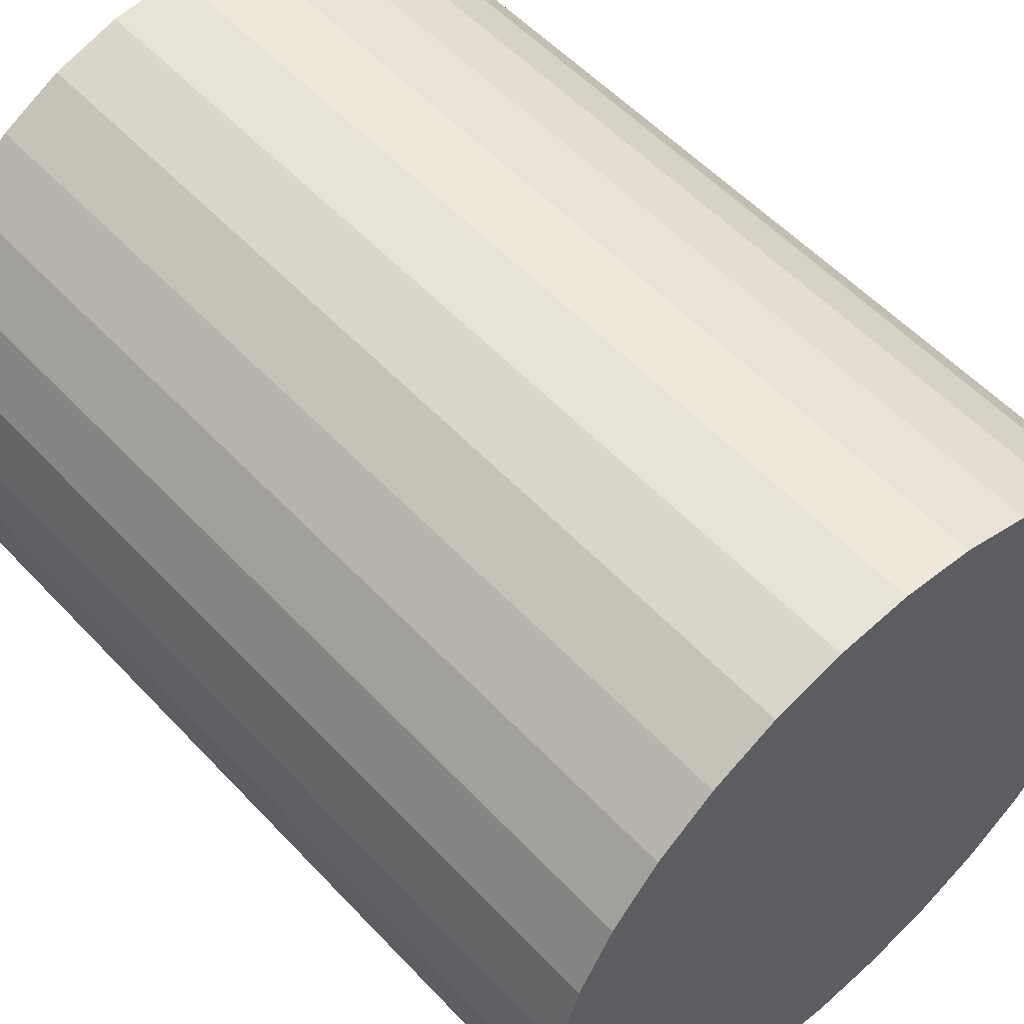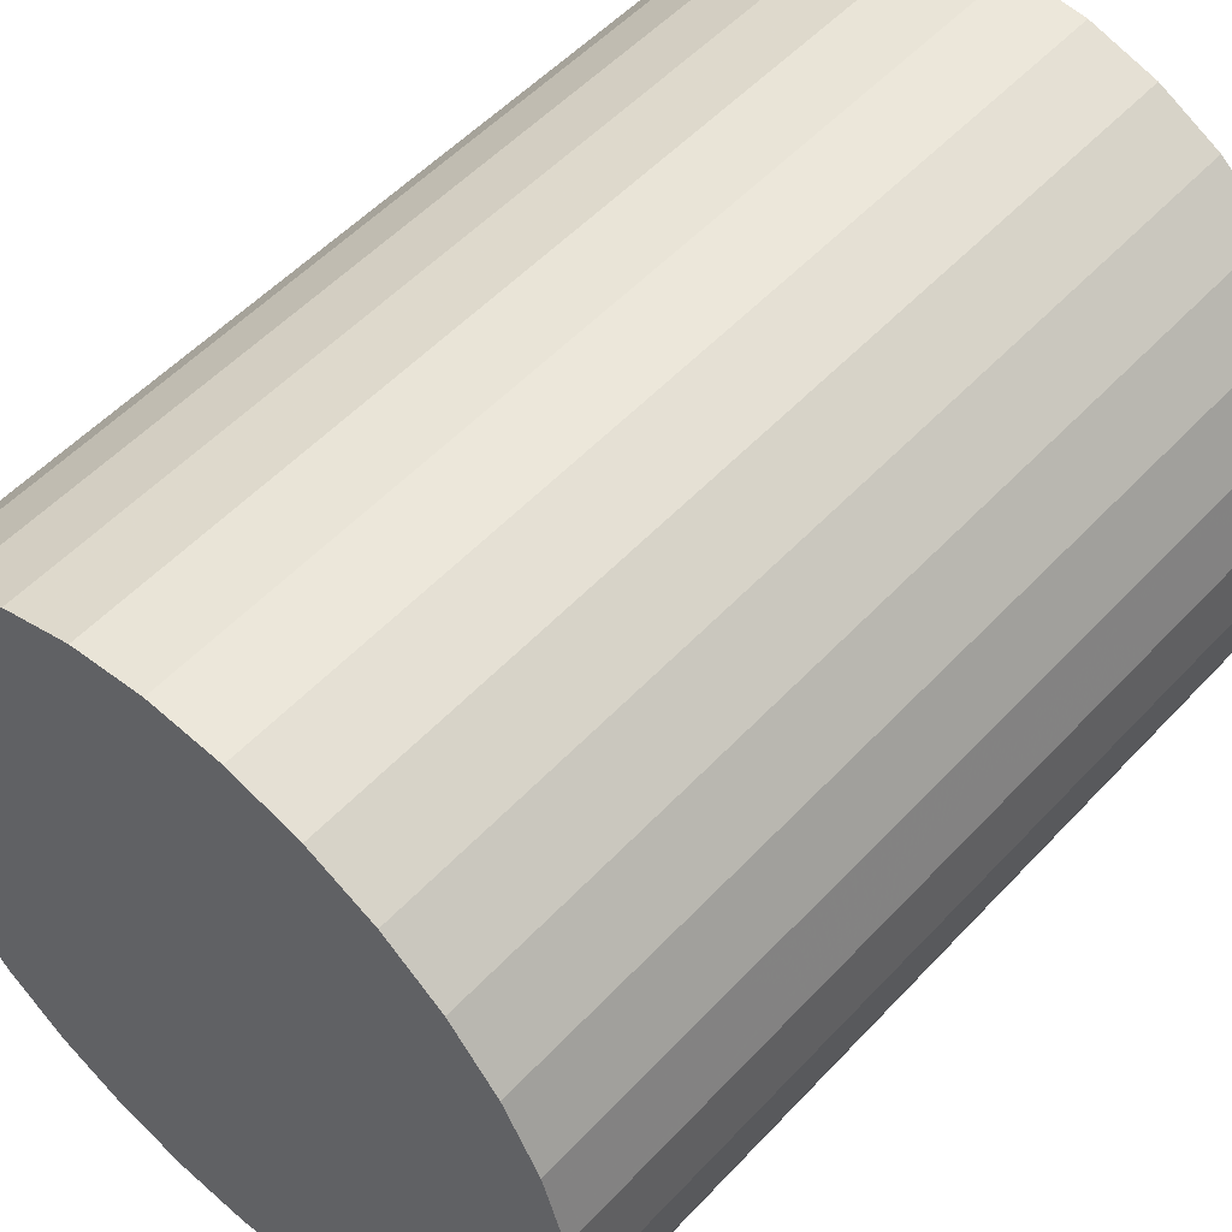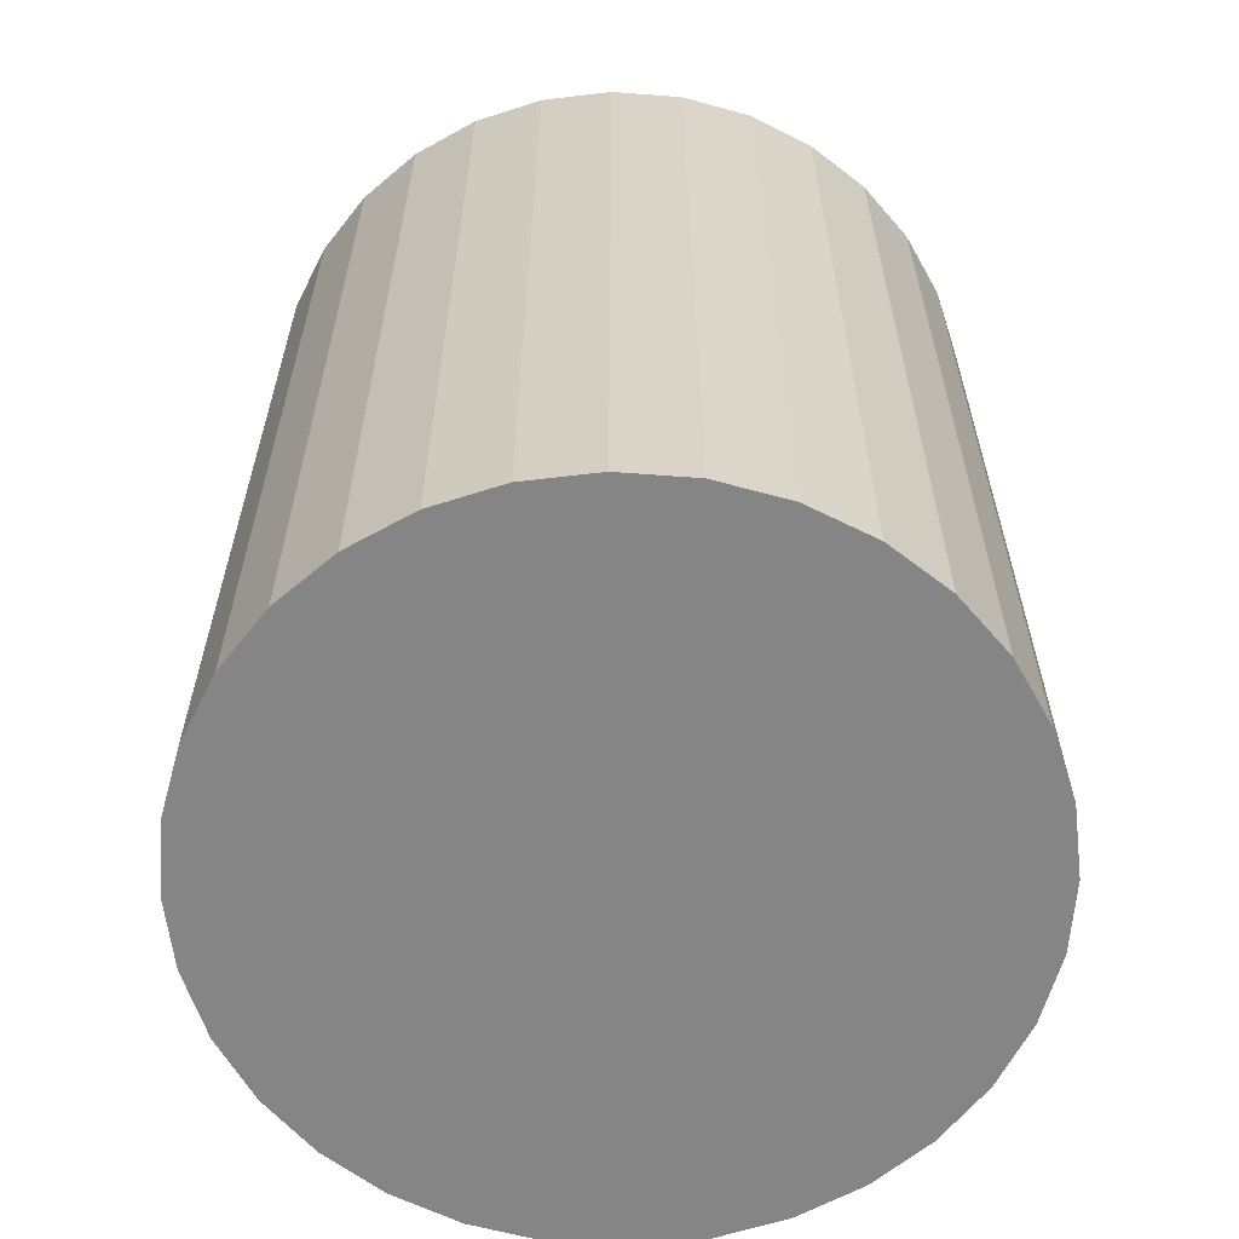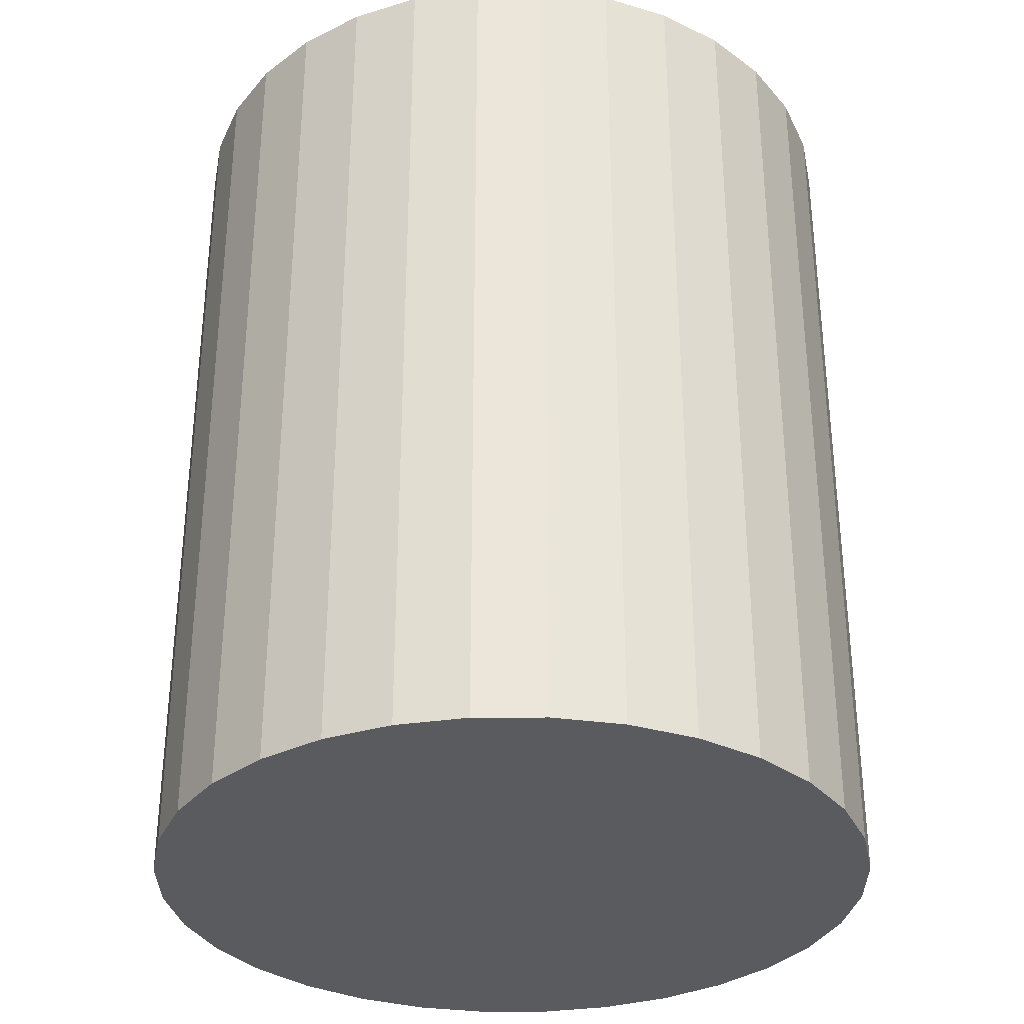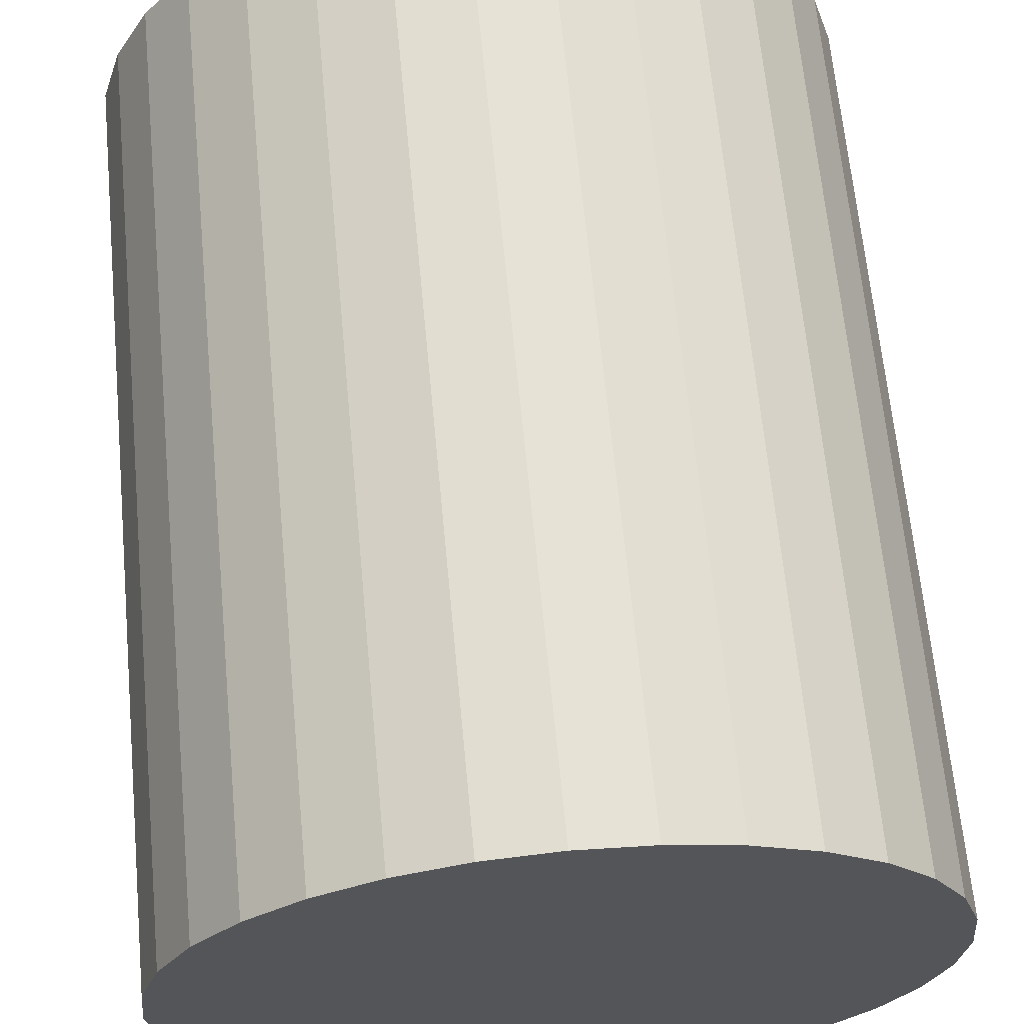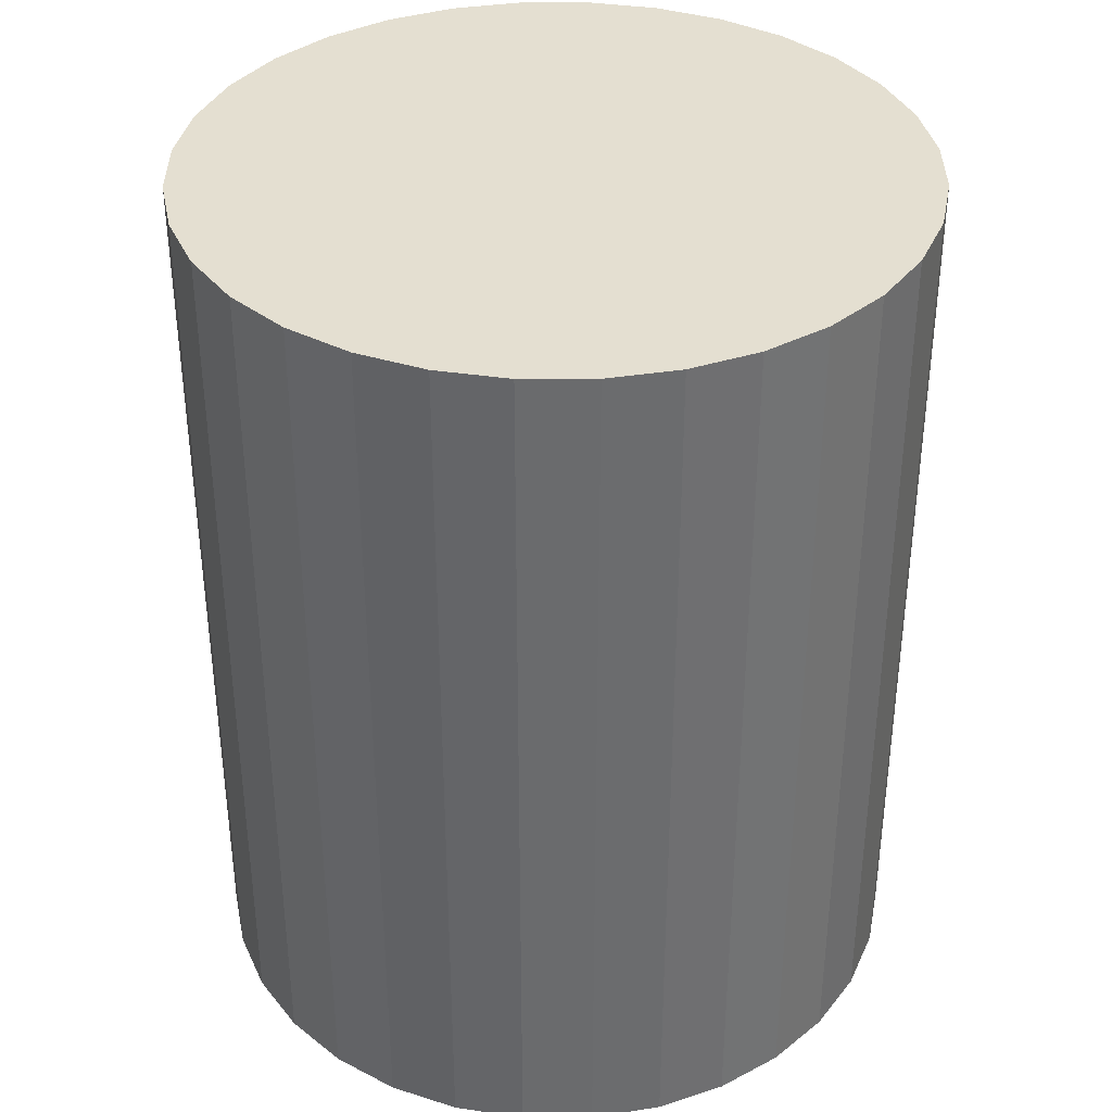
<metadata>
{"format":"obj","ext":"obj","renderer":"f3d","projection":"perspective","resolution":1024,"background":"white","views":[{"elev":54.8,"azim":138.0,"up":"+Y"},{"elev":53.1,"azim":41.6,"up":"+Y"},{"elev":-61.9,"azim":170.0,"up":"+Z"},{"elev":-32.8,"azim":174.7,"up":"+Z"},{"elev":65.2,"azim":174.6,"up":"+Y"},{"elev":36.8,"azim":140.4,"up":"+Z"}]}
</metadata>
<code>
v 0 0 -0.02883
v 0.02322 0 -0.02883
v 0.02322 0 0.02883
v 0 0 0.02883
v 0.02277 0.00453 -0.02883
v 0.02277 0.00453 0.02883
v 0.02145 0.008885 -0.02883
v 0.02145 0.008885 0.02883
v 0.01931 0.0129 -0.02883
v 0.01931 0.0129 0.02883
v 0.01642 0.01642 -0.02883
v 0.01642 0.01642 0.02883
v 0.0129 0.01931 -0.02883
v 0.0129 0.01931 0.02883
v 0.008885 0.02145 -0.02883
v 0.008885 0.02145 0.02883
v 0.00453 0.02277 -0.02883
v 0.00453 0.02277 0.02883
v 0 0.02322 -0.02883
v 0 0.02322 0.02883
v -0.00453 0.02277 -0.02883
v -0.00453 0.02277 0.02883
v -0.008885 0.02145 -0.02883
v -0.008885 0.02145 0.02883
v -0.0129 0.01931 -0.02883
v -0.0129 0.01931 0.02883
v -0.01642 0.01642 -0.02883
v -0.01642 0.01642 0.02883
v -0.01931 0.0129 -0.02883
v -0.01931 0.0129 0.02883
v -0.02145 0.008885 -0.02883
v -0.02145 0.008885 0.02883
v -0.02277 0.00453 -0.02883
v -0.02277 0.00453 0.02883
v -0.02322 0 -0.02883
v -0.02322 0 0.02883
v -0.02277 -0.00453 -0.02883
v -0.02277 -0.00453 0.02883
v -0.02145 -0.008885 -0.02883
v -0.02145 -0.008885 0.02883
v -0.01931 -0.0129 -0.02883
v -0.01931 -0.0129 0.02883
v -0.01642 -0.01642 -0.02883
v -0.01642 -0.01642 0.02883
v -0.0129 -0.01931 -0.02883
v -0.0129 -0.01931 0.02883
v -0.008885 -0.02145 -0.02883
v -0.008885 -0.02145 0.02883
v -0.00453 -0.02277 -0.02883
v -0.00453 -0.02277 0.02883
v -0 -0.02322 -0.02883
v -0 -0.02322 0.02883
v 0.00453 -0.02277 -0.02883
v 0.00453 -0.02277 0.02883
v 0.008885 -0.02145 -0.02883
v 0.008885 -0.02145 0.02883
v 0.0129 -0.01931 -0.02883
v 0.0129 -0.01931 0.02883
v 0.01642 -0.01642 -0.02883
v 0.01642 -0.01642 0.02883
v 0.01931 -0.0129 -0.02883
v 0.01931 -0.0129 0.02883
v 0.02145 -0.008885 -0.02883
v 0.02145 -0.008885 0.02883
v 0.02277 -0.00453 -0.02883
v 0.02277 -0.00453 0.02883
f 2 1 5
f 2 5 3
f 3 5 6
f 3 6 4
f 5 1 7
f 5 7 6
f 6 7 8
f 6 8 4
f 7 1 9
f 7 9 8
f 8 9 10
f 8 10 4
f 9 1 11
f 9 11 10
f 10 11 12
f 10 12 4
f 11 1 13
f 11 13 12
f 12 13 14
f 12 14 4
f 13 1 15
f 13 15 14
f 14 15 16
f 14 16 4
f 15 1 17
f 15 17 16
f 16 17 18
f 16 18 4
f 17 1 19
f 17 19 18
f 18 19 20
f 18 20 4
f 19 1 21
f 19 21 20
f 20 21 22
f 20 22 4
f 21 1 23
f 21 23 22
f 22 23 24
f 22 24 4
f 23 1 25
f 23 25 24
f 24 25 26
f 24 26 4
f 25 1 27
f 25 27 26
f 26 27 28
f 26 28 4
f 27 1 29
f 27 29 28
f 28 29 30
f 28 30 4
f 29 1 31
f 29 31 30
f 30 31 32
f 30 32 4
f 31 1 33
f 31 33 32
f 32 33 34
f 32 34 4
f 33 1 35
f 33 35 34
f 34 35 36
f 34 36 4
f 35 1 37
f 35 37 36
f 36 37 38
f 36 38 4
f 37 1 39
f 37 39 38
f 38 39 40
f 38 40 4
f 39 1 41
f 39 41 40
f 40 41 42
f 40 42 4
f 41 1 43
f 41 43 42
f 42 43 44
f 42 44 4
f 43 1 45
f 43 45 44
f 44 45 46
f 44 46 4
f 45 1 47
f 45 47 46
f 46 47 48
f 46 48 4
f 47 1 49
f 47 49 48
f 48 49 50
f 48 50 4
f 49 1 51
f 49 51 50
f 50 51 52
f 50 52 4
f 51 1 53
f 51 53 52
f 52 53 54
f 52 54 4
f 53 1 55
f 53 55 54
f 54 55 56
f 54 56 4
f 55 1 57
f 55 57 56
f 56 57 58
f 56 58 4
f 57 1 59
f 57 59 58
f 58 59 60
f 58 60 4
f 59 1 61
f 59 61 60
f 60 61 62
f 60 62 4
f 61 1 63
f 61 63 62
f 62 63 64
f 62 64 4
f 63 1 65
f 63 65 64
f 64 65 66
f 64 66 4
f 65 1 2
f 65 2 66
f 66 2 3
f 66 3 4

</code>
